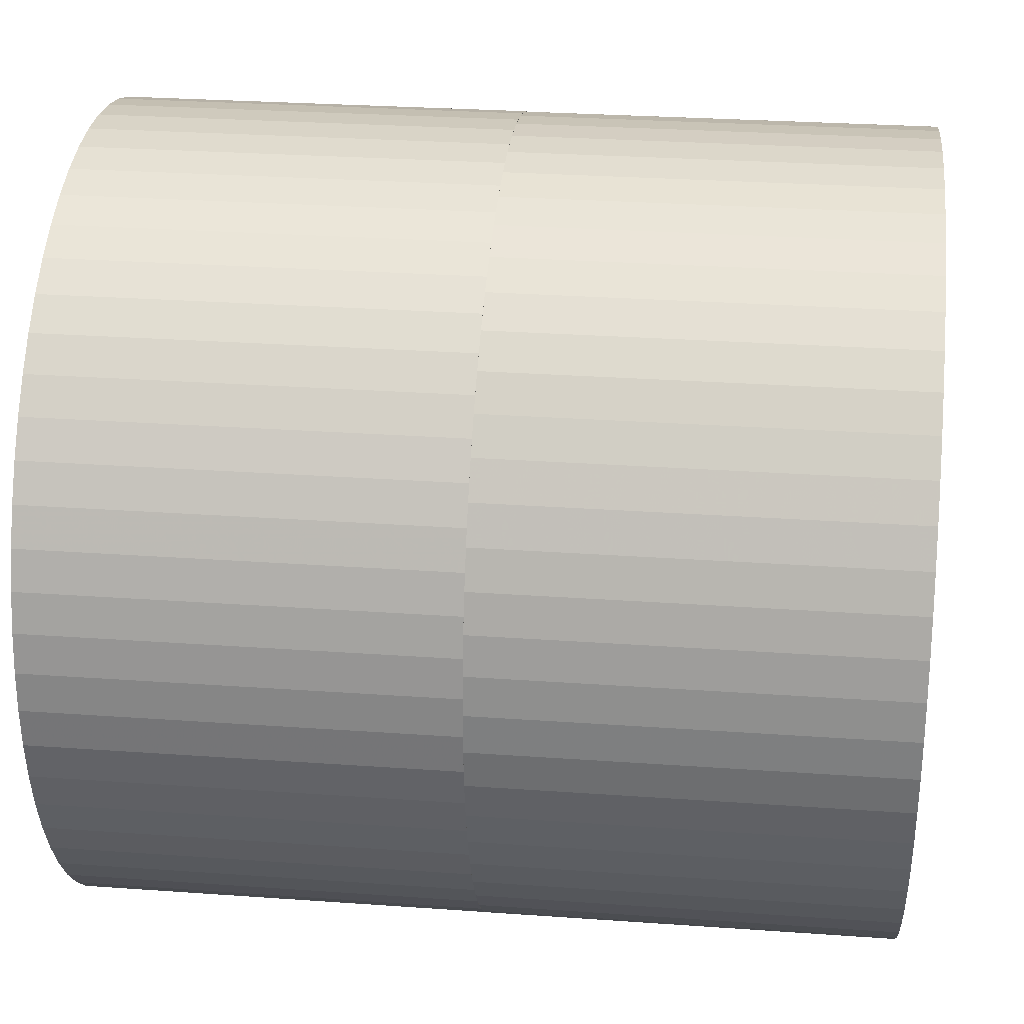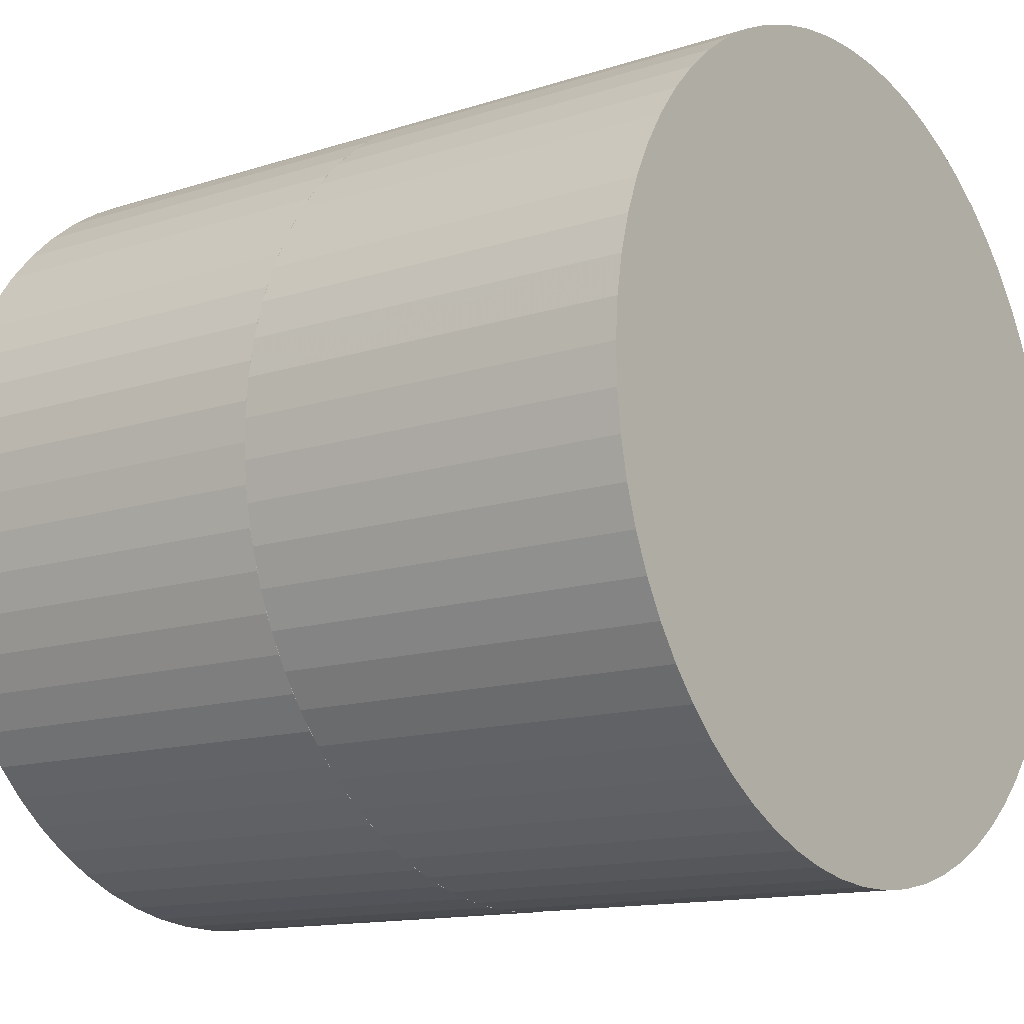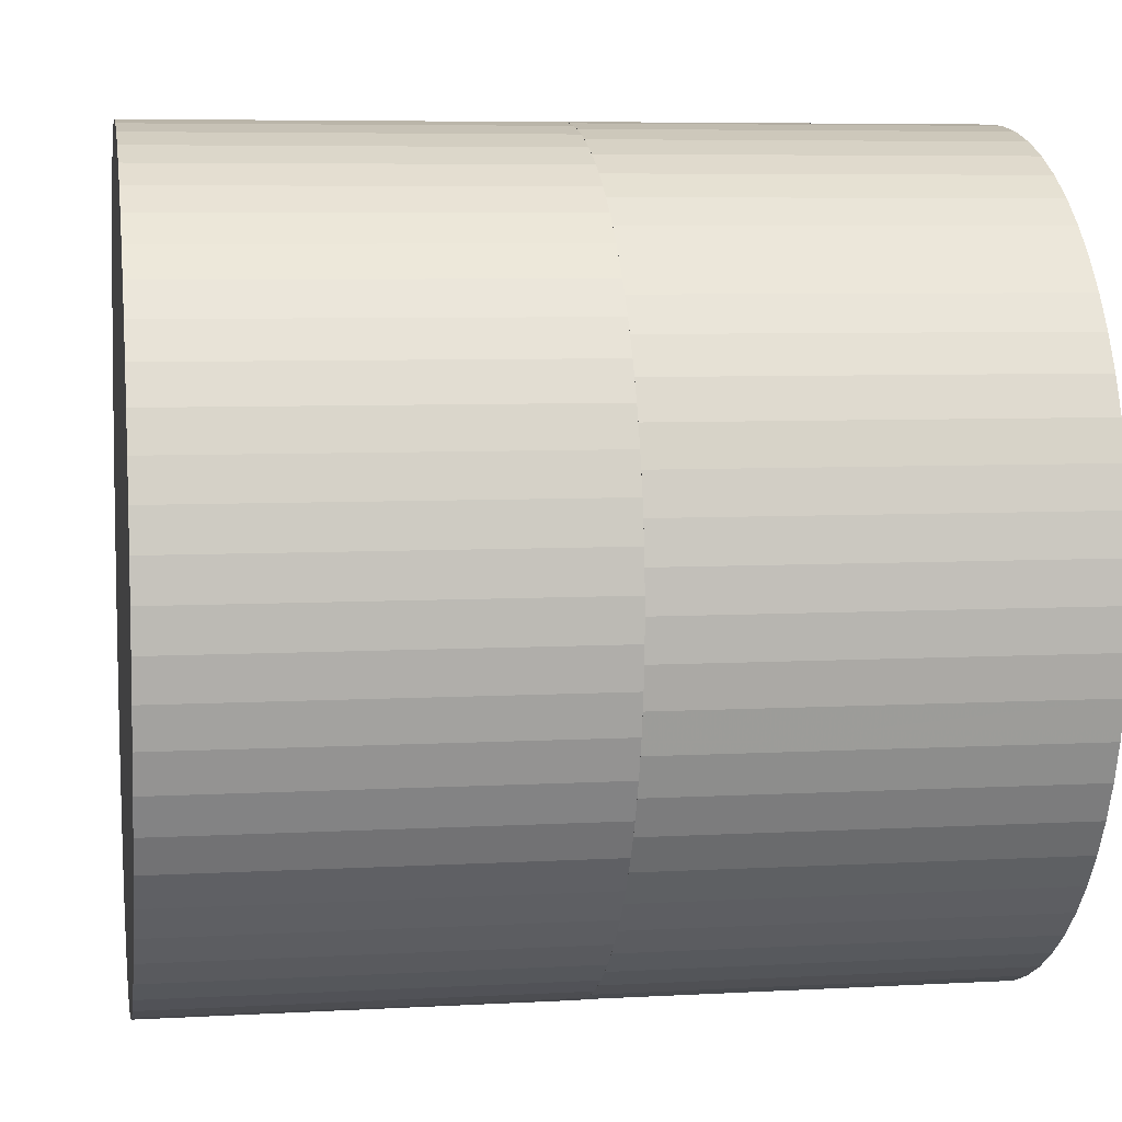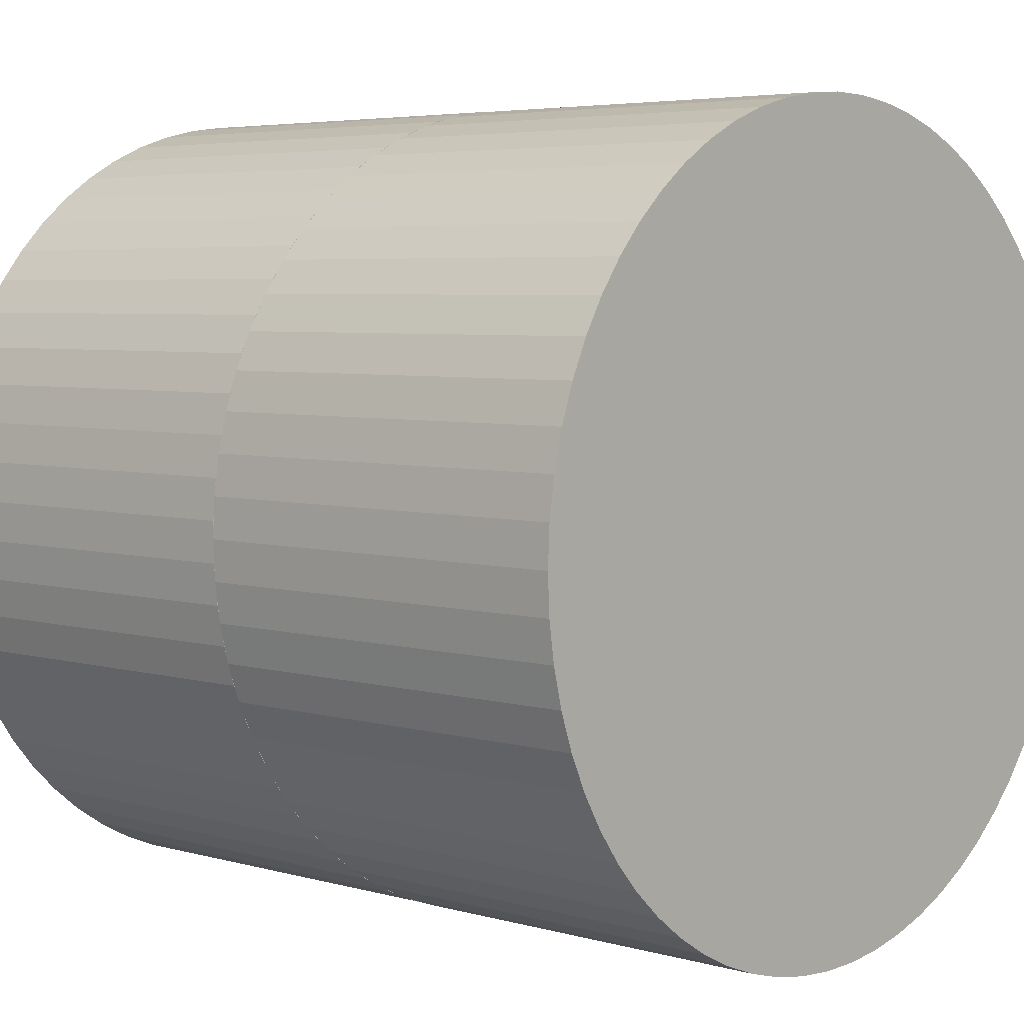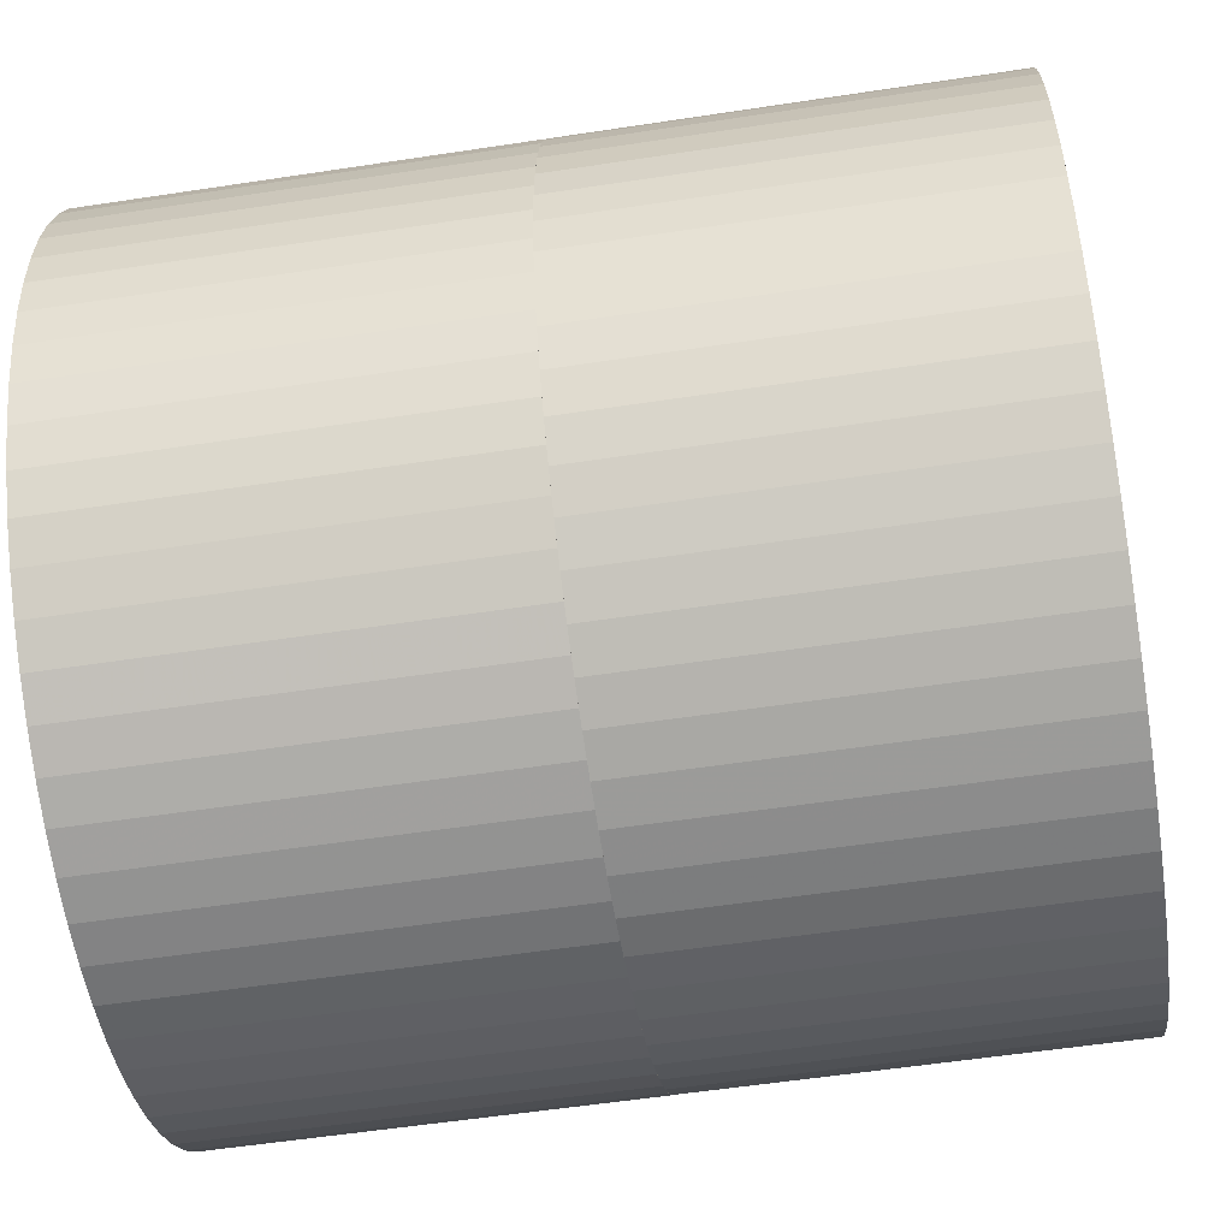
<metadata>
{"format":"obj","ext":"obj","renderer":"f3d","projection":"perspective","resolution":1024,"background":"white","views":[{"elev":28.1,"azim":-173.8,"up":"+Y"},{"elev":-13.3,"azim":-143.5,"up":"+Y"},{"elev":6.4,"azim":170.5,"up":"+Z"},{"elev":4.8,"azim":-137.9,"up":"+Z"},{"elev":-55.9,"azim":9.1,"up":"+Y"}]}
</metadata>
<code>
g MeshBody6
v -2.125 19.68 -8.001
v -2.125 19.49 -8.005
v -2.125 19.87 -8.014
v -2.125 19.3 -8.029
v -2.125 20.06 -8.047
v -2.125 19.11 -8.071
v -2.125 20.25 -8.097
v -2.125 18.92 -8.131
v -2.125 20.43 -8.166
v -2.125 18.75 -8.208
v -2.125 20.61 -8.251
v -2.125 18.58 -8.302
v -2.125 20.77 -8.353
v -2.125 18.42 -8.412
v -2.125 20.92 -8.47
v -2.125 18.27 -8.537
v -2.125 21.06 -8.602
v -2.125 18.14 -8.675
v -2.125 21.19 -8.746
v -2.125 18.02 -8.826
v -2.125 21.31 -8.903
v -2.125 17.91 -8.987
v -2.125 21.4 -9.069
v -2.125 17.82 -9.159
v -2.125 21.49 -9.244
v -2.125 17.75 -9.338
v -2.125 21.55 -9.427
v -2.125 17.69 -9.523
v -2.125 21.6 -9.614
v -2.125 17.66 -9.713
v -2.125 21.63 -9.805
v -2.125 17.64 -9.905
v -2.125 21.63 -9.998
v -2.125 17.64 -10.1
v -2.125 21.63 -10.19
v -2.125 17.66 -10.29
v -2.125 21.6 -10.38
v -2.125 17.69 -10.48
v -2.125 21.55 -10.57
v -2.125 17.75 -10.67
v -2.125 21.49 -10.75
v -2.125 17.82 -10.84
v -2.125 21.41 -10.93
v -2.125 17.91 -11.02
v -2.125 21.31 -11.09
v -2.125 18.02 -11.18
v -2.125 21.2 -11.25
v -2.125 18.14 -11.33
v -2.125 21.07 -11.4
v -2.125 18.27 -11.47
v -2.125 20.93 -11.53
v -2.125 18.42 -11.59
v -2.125 20.77 -11.65
v -2.125 18.58 -11.7
v -2.125 20.61 -11.75
v -2.125 18.75 -11.79
v -2.125 20.43 -11.83
v -2.125 18.93 -11.87
v -2.125 20.25 -11.9
v -2.125 19.11 -11.93
v -2.125 20.07 -11.95
v -2.125 19.3 -11.97
v -2.125 19.88 -11.99
v -2.125 19.49 -11.99
v -2.125 19.68 -12
v -0.1255 19.6 -8
v -0.1255 19.68 -8.001
v -0.1255 19.49 -8.005
v -0.1255 19.79 -8.006
v -0.1255 19.41 -8.013
v -0.1255 19.87 -8.014
v -0.1255 19.3 -8.029
v -0.1255 19.98 -8.031
v -0.1255 19.22 -8.045
v -0.1255 20.06 -8.047
v -0.1255 19.11 -8.071
v -0.1255 20.17 -8.073
v -0.1255 19.03 -8.094
v -0.1255 20.25 -8.097
v -0.1255 18.92 -8.131
v -0.1255 20.36 -8.134
v -0.1255 18.85 -8.162
v -0.1255 20.43 -8.166
v -0.1255 18.75 -8.208
v -0.1255 20.53 -8.213
v -0.1255 18.67 -8.246
v -0.1255 20.61 -8.251
v -0.1255 18.58 -8.302
v -0.1255 20.7 -8.307
v -0.1255 18.51 -8.347
v -0.1255 20.77 -8.353
v -0.1255 18.42 -8.412
v -0.1255 20.86 -8.418
v -0.1255 18.35 -8.464
v -0.1255 20.92 -8.47
v -0.1255 18.27 -8.537
v -0.1255 21.01 -8.544
v -0.1255 18.21 -8.594
v -0.1255 21.06 -8.602
v -0.1255 18.14 -8.675
v -0.1255 21.14 -8.683
v -0.1255 18.08 -8.738
v -0.1255 21.19 -8.746
v -0.1255 18.02 -8.826
v -0.1255 21.26 -8.834
v -0.1255 17.97 -8.894
v -0.1255 21.31 -8.903
v -0.1255 17.91 -8.987
v -0.1255 21.36 -8.997
v -0.1255 17.87 -9.06
v -0.1255 21.4 -9.069
v -0.1255 17.82 -9.159
v -0.1255 21.45 -9.168
v -0.1255 17.79 -9.235
v -0.1255 21.49 -9.244
v -0.1255 17.75 -9.338
v -0.1255 21.53 -9.348
v -0.1255 17.72 -9.416
v -0.1255 21.55 -9.427
v -0.1255 17.69 -9.523
v -0.1255 21.58 -9.533
v -0.1255 17.67 -9.604
v -0.1255 21.6 -9.614
v -0.1255 17.66 -9.713
v -0.1255 21.62 -9.723
v -0.1255 17.65 -9.795
v -0.1255 21.63 -9.805
v -0.1255 17.64 -9.905
v -0.1255 21.63 -9.915
v -0.1255 17.63 -9.988
v -0.1255 21.63 -9.998
v -0.1255 17.64 -10.1
v -0.1255 21.63 -10.11
v -0.1255 17.64 -10.18
v -0.1255 21.63 -10.19
v -0.1255 17.66 -10.29
v -0.1255 21.61 -10.3
v -0.1255 17.67 -10.37
v -0.1255 21.6 -10.38
v -0.1255 17.69 -10.48
v -0.1255 21.57 -10.49
v -0.1255 17.71 -10.56
v -0.1255 21.55 -10.57
v -0.1255 17.75 -10.67
v -0.1255 21.52 -10.68
v -0.1255 17.78 -10.74
v -0.1255 21.49 -10.75
v -0.1255 17.82 -10.84
v -0.1255 21.44 -10.85
v -0.1255 17.86 -10.92
v -0.1255 21.41 -10.93
v -0.1255 17.91 -11.02
v -0.1255 21.35 -11.02
v -0.1255 17.96 -11.09
v -0.1255 21.31 -11.09
v -0.1255 18.02 -11.18
v -0.1255 21.25 -11.19
v -0.1255 18.07 -11.24
v -0.1255 21.2 -11.25
v -0.1255 18.14 -11.33
v -0.1255 21.12 -11.34
v -0.1255 18.2 -11.39
v -0.1255 21.07 -11.4
v -0.1255 18.27 -11.47
v -0.1255 20.99 -11.47
v -0.1255 18.34 -11.52
v -0.1255 20.93 -11.53
v -0.1255 18.42 -11.59
v -0.1255 20.84 -11.6
v -0.1255 18.49 -11.64
v -0.1255 20.77 -11.65
v -0.1255 18.58 -11.7
v -0.1255 20.68 -11.71
v -0.1255 18.65 -11.74
v -0.1255 20.61 -11.75
v -0.1255 18.75 -11.79
v -0.1255 20.51 -11.8
v -0.1255 18.82 -11.83
v -0.1255 20.43 -11.83
v -0.1255 18.93 -11.87
v -0.1255 20.33 -11.87
v -0.1255 19.01 -11.9
v -0.1255 20.25 -11.9
v -0.1255 19.11 -11.93
v -0.1255 20.15 -11.93
v -0.1255 19.19 -11.95
v -0.1255 20.07 -11.95
v -0.1255 19.3 -11.97
v -0.1255 19.96 -11.97
v -0.1255 19.38 -11.98
v -0.1255 19.88 -11.99
v -0.1255 19.49 -11.99
v -0.1255 19.77 -12
v -0.1255 19.57 -12
v -0.1255 19.68 -12
v 1.875 19.6 -8
v 1.875 19.79 -8.006
v 1.875 19.41 -8.013
v 1.875 19.98 -8.031
v 1.875 19.22 -8.045
v 1.875 20.17 -8.073
v 1.875 19.03 -8.094
v 1.875 20.36 -8.134
v 1.875 18.85 -8.162
v 1.875 20.53 -8.213
v 1.875 18.67 -8.246
v 1.875 20.7 -8.307
v 1.875 18.51 -8.347
v 1.875 20.86 -8.418
v 1.875 18.35 -8.464
v 1.875 21.01 -8.544
v 1.875 18.21 -8.594
v 1.875 21.14 -8.683
v 1.875 18.08 -8.738
v 1.875 21.26 -8.834
v 1.875 17.97 -8.894
v 1.875 21.36 -8.997
v 1.875 17.87 -9.06
v 1.875 21.45 -9.168
v 1.875 17.79 -9.235
v 1.875 21.53 -9.348
v 1.875 17.72 -9.416
v 1.875 21.58 -9.533
v 1.875 17.67 -9.604
v 1.875 21.62 -9.723
v 1.875 17.65 -9.795
v 1.875 21.63 -9.915
v 1.875 17.63 -9.988
v 1.875 21.63 -10.11
v 1.875 17.64 -10.18
v 1.875 21.61 -10.3
v 1.875 17.67 -10.37
v 1.875 21.57 -10.49
v 1.875 17.71 -10.56
v 1.875 21.52 -10.68
v 1.875 17.78 -10.74
v 1.875 21.44 -10.85
v 1.875 17.86 -10.92
v 1.875 21.35 -11.02
v 1.875 17.96 -11.09
v 1.875 21.25 -11.19
v 1.875 18.07 -11.24
v 1.875 21.12 -11.34
v 1.875 18.2 -11.39
v 1.875 20.99 -11.47
v 1.875 18.34 -11.52
v 1.875 20.84 -11.6
v 1.875 18.49 -11.64
v 1.875 20.68 -11.71
v 1.875 18.65 -11.74
v 1.875 20.51 -11.8
v 1.875 18.82 -11.83
v 1.875 20.33 -11.87
v 1.875 19.01 -11.9
v 1.875 20.15 -11.93
v 1.875 19.19 -11.95
v 1.875 19.96 -11.97
v 1.875 19.38 -11.98
v 1.875 19.77 -12
v 1.875 19.57 -12
f 61 8 59
f 59 8 6
f 59 6 57
f 57 6 4
f 57 4 55
f 55 4 2
f 55 2 53
f 53 2 1
f 53 1 51
f 51 1 3
f 51 3 49
f 49 3 5
f 49 5 47
f 47 5 7
f 47 7 45
f 45 7 9
f 45 9 43
f 43 9 11
f 43 11 41
f 41 11 13
f 41 13 39
f 39 13 15
f 39 15 37
f 37 15 17
f 37 17 35
f 35 17 19
f 35 19 33
f 33 19 21
f 33 21 31
f 31 21 23
f 31 23 29
f 29 23 25
f 29 25 27
f 8 61 10
f 10 61 63
f 10 63 12
f 12 63 65
f 12 65 14
f 14 65 64
f 14 64 16
f 16 64 62
f 16 62 18
f 18 62 60
f 18 60 20
f 20 60 58
f 20 58 22
f 22 58 56
f 22 56 24
f 24 56 54
f 24 54 26
f 26 54 52
f 26 52 28
f 28 52 50
f 28 50 30
f 30 50 48
f 30 48 32
f 32 48 46
f 32 46 34
f 34 46 44
f 34 44 36
f 36 44 42
f 36 42 38
f 38 42 40
f 57 183 59
f 59 183 187
f 59 187 61
f 61 187 191
f 61 191 63
f 63 191 195
f 63 195 65
f 65 195 192
f 65 192 64
f 64 192 188
f 64 188 62
f 62 188 184
f 62 184 60
f 60 184 180
f 60 180 58
f 58 180 176
f 58 176 56
f 56 176 172
f 56 172 54
f 54 172 168
f 54 168 52
f 52 168 164
f 52 164 50
f 50 164 160
f 50 160 48
f 48 160 156
f 48 156 46
f 46 156 152
f 46 152 44
f 44 152 148
f 44 148 42
f 42 148 144
f 42 144 40
f 40 144 140
f 40 140 38
f 38 140 136
f 38 136 36
f 36 136 132
f 36 132 34
f 34 132 128
f 34 128 32
f 32 128 124
f 32 124 30
f 30 124 120
f 30 120 28
f 28 120 116
f 28 116 26
f 26 116 112
f 26 112 24
f 24 112 108
f 24 108 22
f 22 108 104
f 22 104 20
f 20 104 100
f 20 100 18
f 18 100 96
f 18 96 16
f 16 96 92
f 16 92 14
f 14 92 88
f 14 88 12
f 12 88 84
f 12 84 10
f 10 84 80
f 10 80 8
f 8 80 76
f 8 76 6
f 6 76 72
f 6 72 4
f 4 72 68
f 4 68 2
f 2 68 67
f 2 67 1
f 1 67 71
f 1 71 3
f 3 71 75
f 3 75 5
f 5 75 79
f 5 79 7
f 7 79 83
f 7 83 9
f 9 83 87
f 9 87 11
f 11 87 91
f 11 91 13
f 13 91 95
f 13 95 15
f 15 95 99
f 15 99 17
f 17 99 103
f 17 103 19
f 19 103 107
f 19 107 21
f 21 107 111
f 21 111 23
f 23 111 115
f 23 115 25
f 25 115 119
f 25 119 27
f 27 119 123
f 27 123 29
f 29 123 127
f 29 127 31
f 31 127 131
f 31 131 33
f 33 131 135
f 33 135 35
f 35 135 139
f 35 139 37
f 37 139 143
f 37 143 39
f 39 143 147
f 39 147 41
f 41 147 151
f 41 151 43
f 43 151 155
f 43 155 45
f 45 155 159
f 45 159 47
f 47 159 163
f 47 163 49
f 49 163 167
f 49 167 51
f 51 167 171
f 51 171 53
f 53 171 175
f 53 175 55
f 55 175 179
f 55 179 57
f 57 179 183
f 179 76 183
f 183 76 80
f 183 80 187
f 187 80 84
f 187 84 191
f 191 84 88
f 191 88 195
f 195 88 92
f 195 92 192
f 192 92 96
f 192 96 188
f 188 96 100
f 188 100 184
f 184 100 104
f 184 104 180
f 180 104 108
f 180 108 176
f 176 108 112
f 176 112 172
f 172 112 116
f 172 116 168
f 168 116 120
f 168 120 164
f 164 120 124
f 164 124 160
f 160 124 128
f 160 128 156
f 156 128 132
f 156 132 152
f 152 132 136
f 152 136 148
f 148 136 140
f 148 140 144
f 76 179 72
f 72 179 175
f 72 175 68
f 68 175 171
f 68 171 67
f 67 171 167
f 67 167 71
f 71 167 163
f 71 163 75
f 75 163 159
f 75 159 79
f 79 159 155
f 79 155 83
f 83 155 151
f 83 151 87
f 87 151 147
f 87 147 91
f 91 147 143
f 91 143 95
f 95 143 139
f 95 139 99
f 99 139 135
f 99 135 103
f 103 135 131
f 103 131 107
f 107 131 127
f 107 127 111
f 111 127 123
f 111 123 115
f 115 123 119
f 186 69 190
f 190 69 73
f 190 73 194
f 194 73 77
f 194 77 193
f 193 77 81
f 193 81 189
f 189 81 85
f 189 85 185
f 185 85 89
f 185 89 181
f 181 89 93
f 181 93 177
f 177 93 97
f 177 97 173
f 173 97 101
f 173 101 169
f 169 101 105
f 169 105 165
f 165 105 109
f 165 109 161
f 161 109 113
f 161 113 157
f 157 113 117
f 157 117 153
f 153 117 121
f 153 121 149
f 149 121 125
f 149 125 145
f 145 125 129
f 145 129 141
f 141 129 133
f 141 133 137
f 69 186 66
f 66 186 182
f 66 182 70
f 70 182 178
f 70 178 74
f 74 178 174
f 74 174 78
f 78 174 170
f 78 170 82
f 82 170 166
f 82 166 86
f 86 166 162
f 86 162 90
f 90 162 158
f 90 158 94
f 94 158 154
f 94 154 98
f 98 154 150
f 98 150 102
f 102 150 146
f 102 146 106
f 106 146 142
f 106 142 110
f 110 142 138
f 110 138 114
f 114 138 134
f 114 134 118
f 118 134 130
f 118 130 122
f 122 130 126
f 194 258 190
f 190 258 256
f 190 256 186
f 186 256 254
f 186 254 182
f 182 254 252
f 182 252 178
f 178 252 250
f 178 250 174
f 174 250 248
f 174 248 170
f 170 248 246
f 170 246 166
f 166 246 244
f 166 244 162
f 162 244 242
f 162 242 158
f 158 242 240
f 158 240 154
f 154 240 238
f 154 238 150
f 150 238 236
f 150 236 146
f 146 236 234
f 146 234 142
f 142 234 232
f 142 232 138
f 138 232 230
f 138 230 134
f 134 230 228
f 134 228 130
f 130 228 226
f 130 226 126
f 126 226 224
f 126 224 122
f 122 224 222
f 122 222 118
f 118 222 220
f 118 220 114
f 114 220 218
f 114 218 110
f 110 218 216
f 110 216 106
f 106 216 214
f 106 214 102
f 102 214 212
f 102 212 98
f 98 212 210
f 98 210 94
f 94 210 208
f 94 208 90
f 90 208 206
f 90 206 86
f 86 206 204
f 86 204 82
f 82 204 202
f 82 202 78
f 78 202 200
f 78 200 74
f 74 200 198
f 74 198 70
f 70 198 196
f 70 196 66
f 66 196 197
f 66 197 69
f 69 197 199
f 69 199 73
f 73 199 201
f 73 201 77
f 77 201 203
f 77 203 81
f 81 203 205
f 81 205 85
f 85 205 207
f 85 207 89
f 89 207 209
f 89 209 93
f 93 209 211
f 93 211 97
f 97 211 213
f 97 213 101
f 101 213 215
f 101 215 105
f 105 215 217
f 105 217 109
f 109 217 219
f 109 219 113
f 113 219 221
f 113 221 117
f 117 221 223
f 117 223 121
f 121 223 225
f 121 225 125
f 125 225 227
f 125 227 129
f 129 227 229
f 129 229 133
f 133 229 231
f 133 231 137
f 137 231 233
f 137 233 141
f 141 233 235
f 141 235 145
f 145 235 237
f 145 237 149
f 149 237 239
f 149 239 153
f 153 239 241
f 153 241 157
f 157 241 243
f 157 243 161
f 161 243 245
f 161 245 165
f 165 245 247
f 165 247 169
f 169 247 249
f 169 249 173
f 173 249 251
f 173 251 177
f 177 251 253
f 177 253 181
f 181 253 255
f 181 255 185
f 185 255 257
f 185 257 189
f 189 257 259
f 189 259 193
f 193 259 260
f 193 260 194
f 194 260 258
f 260 199 258
f 258 199 197
f 258 197 256
f 256 197 196
f 256 196 254
f 254 196 198
f 254 198 252
f 252 198 200
f 252 200 250
f 250 200 202
f 250 202 248
f 248 202 204
f 248 204 246
f 246 204 206
f 246 206 244
f 244 206 208
f 244 208 242
f 242 208 210
f 242 210 240
f 240 210 212
f 240 212 238
f 238 212 214
f 238 214 236
f 236 214 216
f 236 216 234
f 234 216 218
f 234 218 232
f 232 218 220
f 232 220 230
f 230 220 222
f 230 222 228
f 228 222 224
f 228 224 226
f 199 260 201
f 201 260 259
f 201 259 203
f 203 259 257
f 203 257 205
f 205 257 255
f 205 255 207
f 207 255 253
f 207 253 209
f 209 253 251
f 209 251 211
f 211 251 249
f 211 249 213
f 213 249 247
f 213 247 215
f 215 247 245
f 215 245 217
f 217 245 243
f 217 243 219
f 219 243 241
f 219 241 221
f 221 241 239
f 221 239 223
f 223 239 237
f 223 237 225
f 225 237 235
f 225 235 227
f 227 235 233
f 227 233 229
f 229 233 231

</code>
